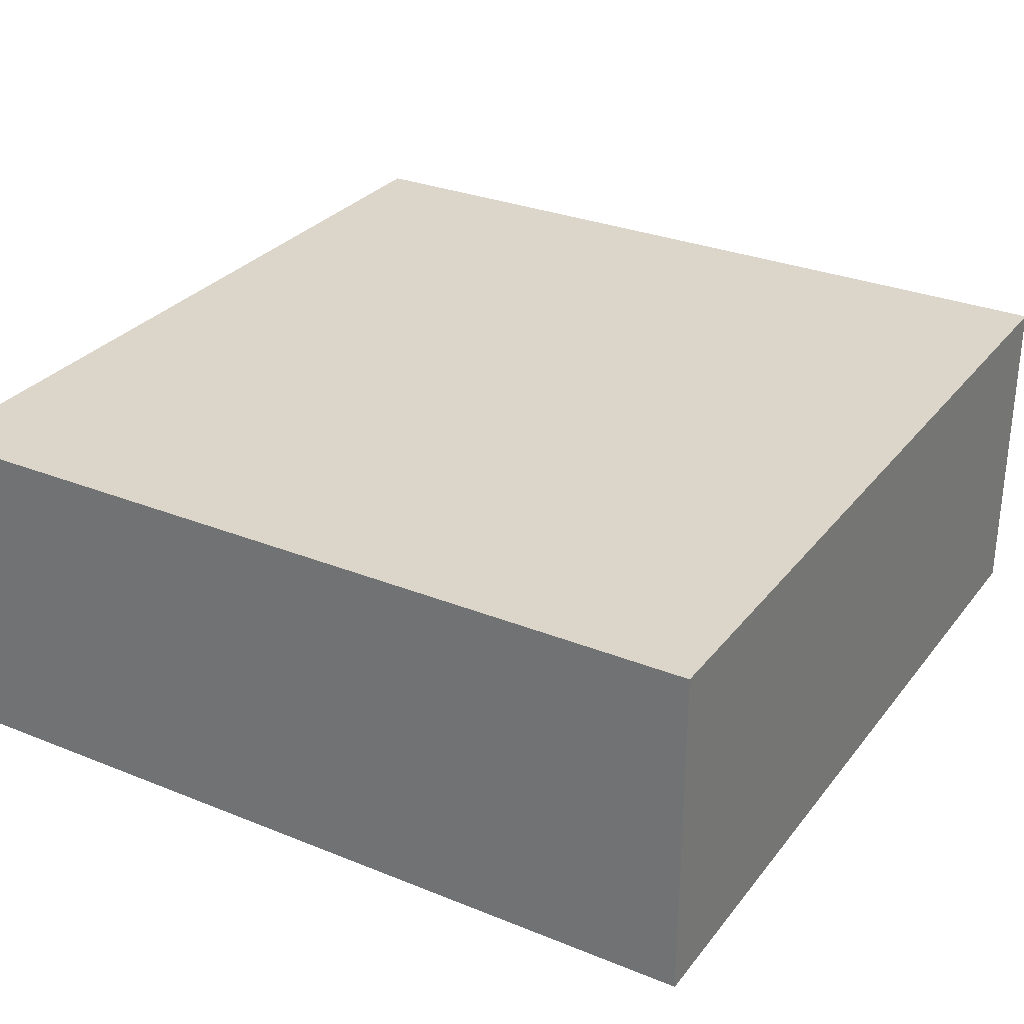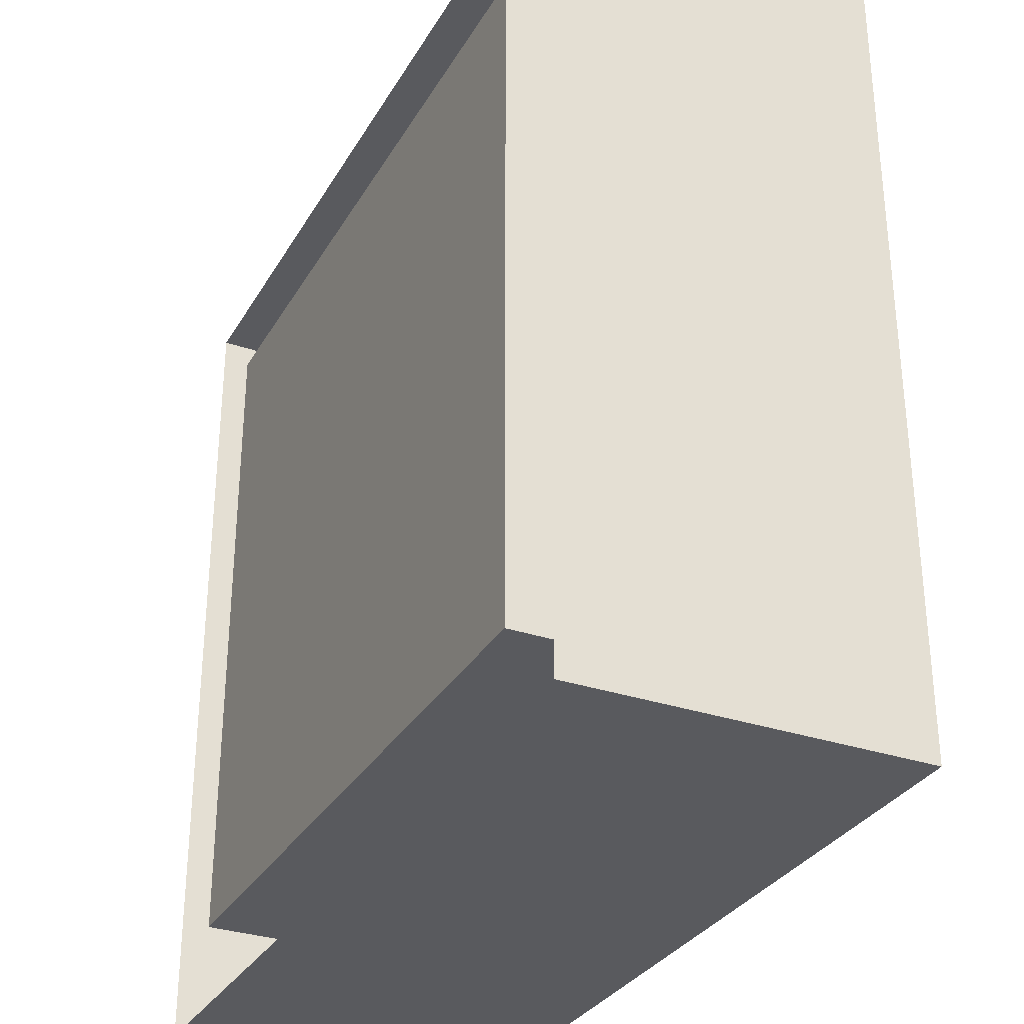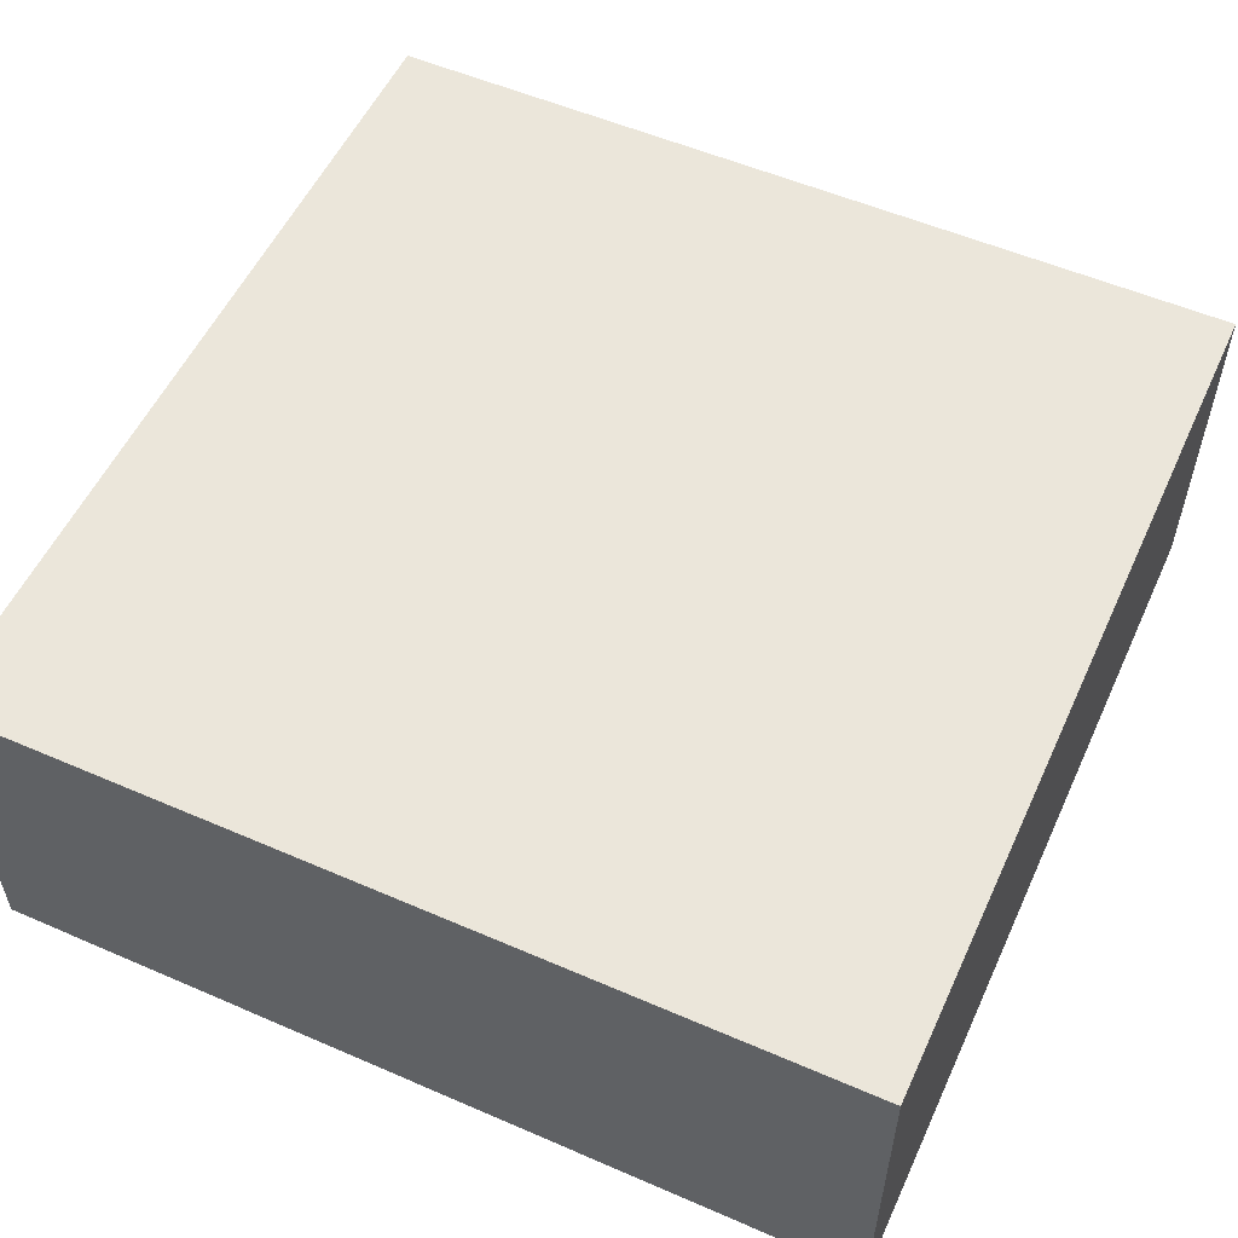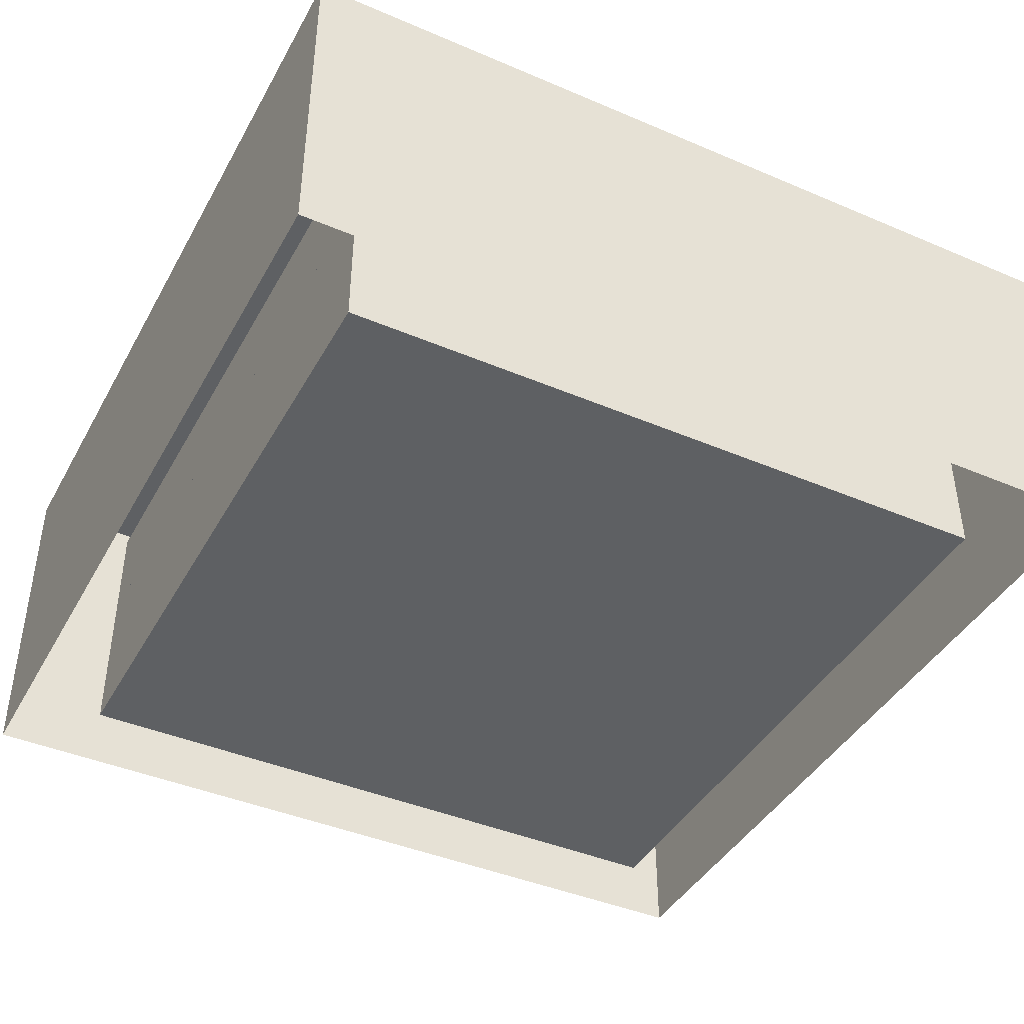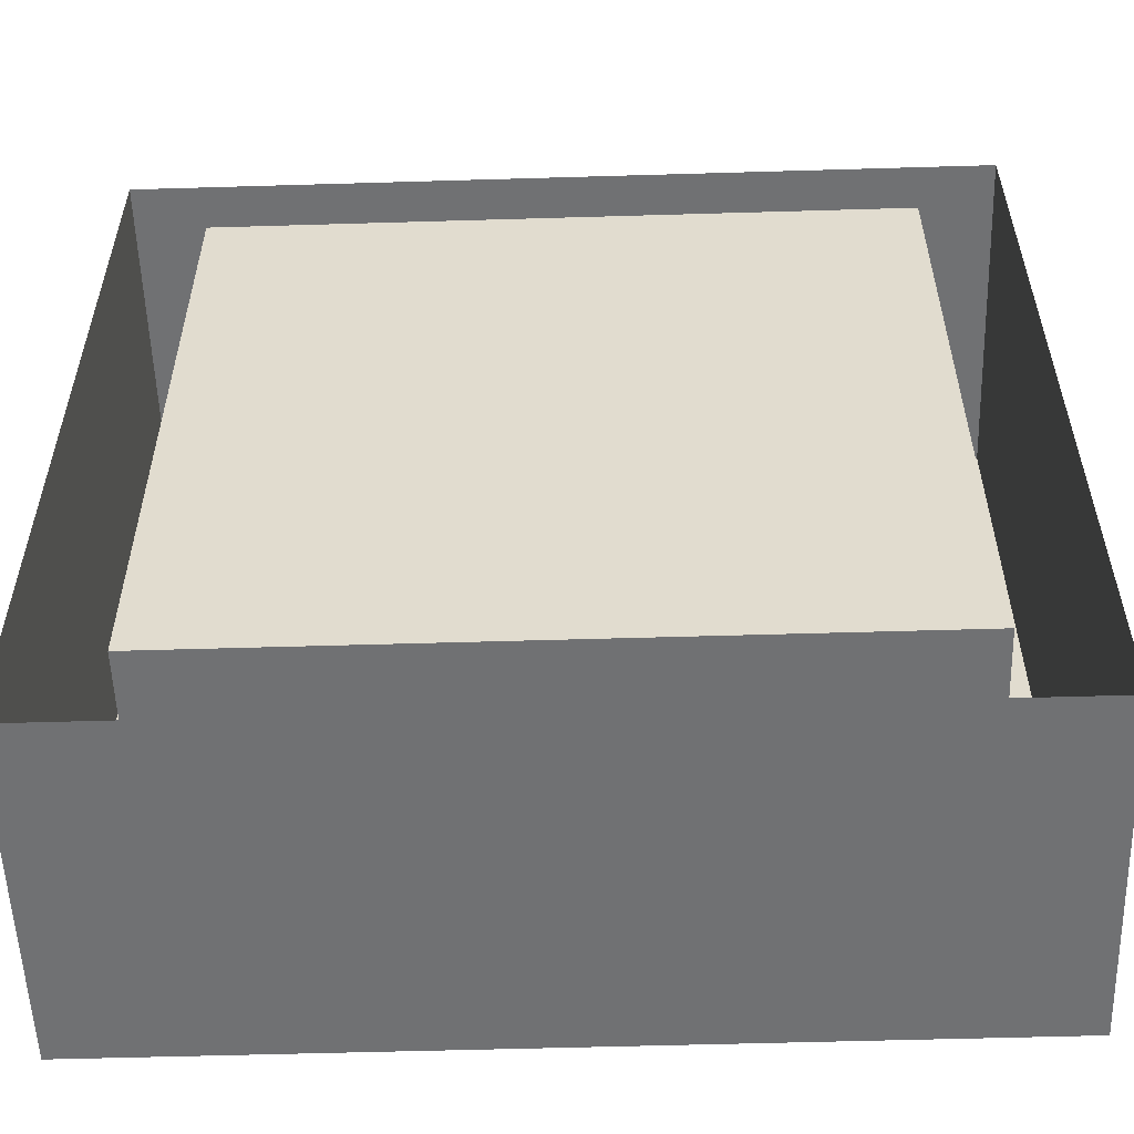
<metadata>
{"format":"obj","ext":"obj","renderer":"f3d","projection":"perspective","resolution":1024,"background":"white","views":[{"elev":29.7,"azim":30.6,"up":"+Y"},{"elev":-31.6,"azim":64.3,"up":"+Z"},{"elev":54.8,"azim":-155.4,"up":"+Y"},{"elev":-42.1,"azim":-117.1,"up":"+Y"},{"elev":-55.2,"azim":1.8,"up":"+Z"}]}
</metadata>
<code>
o +x_int_wall
v 4 0 -4
v 4 0 4
v 4 3 -4
v 4 3 4
v 4 1.8 4
v 4 1.8 -4
v 4 1.8 -3.413
v 4 2.4 -3.238
v 4 1.8 -3.238
v 4 1.8 -2.938
v 4 2.6 -2.763
v 4 1.8 -2.763
v 4 1.8 -2.463
v 4 1.2 -2.288
v 4 1.8 -2.288
v 4 1.8 -1.988
v 4 2.4 -1.813
v 4 1.8 -1.813
v 4 1.8 -1.513
v 4 2.6 -1.338
v 4 1.8 -1.338
v 4 1.8 -1.038
v 4 1.2 -0.8625
v 4 1.8 -0.8625
v 4 1.8 -0.5625
v 4 2.4 -0.3875
v 4 1.8 -0.3875
v 4 1.8 -0.0875
v 4 2.6 0.0875
v 4 1.8 0.0875
v 4 1.8 0.3875
v 4 1.2 0.5625
v 4 1.8 0.5625
v 4 1.8 0.8625
v 4 2.4 1.037
v 4 1.8 1.037
v 4 1.8 1.337
v 4 2.6 1.512
v 4 1.8 1.512
v 4 1.8 1.812
v 4 1.2 1.987
v 4 1.8 1.987
v 4 1.8 2.762
v 4 2.4 2.462
v 4 1.8 2.287
v 4 1.8 2.462
v 4 1.8 2.937
v 4 1.8 3.237
v 4 2.6 2.937
v 4 1.8 3.412
v 4 1.2 3.412
f 29 35 38
f 3 6 7
f 8 9 10
f 3 7 8
f 50 5 4
f 48 51 50
f 49 47 48
f 46 43 49
f 42 45 44
f 44 46 49
f 49 48 50
f 8 10 11
f 11 12 13
f 13 14 15
f 15 16 17
f 17 18 19
f 20 21 22
f 17 19 20
f 13 15 17
f 3 8 11
f 11 13 17
f 11 17 20
f 4 3 11
f 49 50 4
f 4 11 20
f 22 23 24
f 40 41 42
f 38 39 40
f 36 37 38
f 33 34 35
f 35 36 38
f 38 40 42
f 38 42 44
f 38 44 49
f 20 22 24
f 24 25 26
f 26 27 28
f 29 30 31
f 26 28 29
f 20 24 26
f 38 49 4
f 20 26 29
f 31 32 33
f 4 20 29
f 29 31 33
f 29 33 35
f 38 4 29
f 1 41 32
f 2 5 50
f 51 48 47
f 2 50 51
f 7 6 1
f 9 8 7
f 12 11 10
f 10 9 7
f 1 2 51
f 47 49 43
f 10 7 1
f 14 13 12
f 12 10 1
f 51 47 43
f 46 44 45
f 51 43 46
f 14 12 1
f 16 15 14
f 18 17 16
f 21 20 19
f 19 18 16
f 19 16 14
f 22 21 19
f 25 24 23
f 23 22 19
f 23 19 14
f 27 26 25
f 23 14 1
f 27 25 23
f 30 29 28
f 28 27 23
f 51 46 45
f 45 42 41
f 41 40 39
f 39 38 37
f 36 35 34
f 41 39 37
f 41 37 36
f 51 45 41
f 30 28 23
f 32 31 30
f 34 33 32
f 41 36 34
f 1 51 41
f 32 30 23
f 41 34 32
f 32 23 1
o +y_int_wall
v -4 0 -4
v 4 0 -4
v -4 3 -4
v 4 3 -4
v 4 1.8 -4
v -4 1.8 -4
v -3.413 1.8 -4
v -3.238 2.4 -4
v -3.238 1.8 -4
v -2.938 1.8 -4
v -2.763 2.6 -4
v -2.763 1.8 -4
v -2.463 1.8 -4
v -2.288 1.2 -4
v -2.288 1.8 -4
v -1.988 1.8 -4
v -1.813 2.4 -4
v -1.813 1.8 -4
v -1.513 1.8 -4
v -1.338 2.6 -4
v -1.338 1.8 -4
v -1.038 1.8 -4
v -0.8625 1.2 -4
v -0.8625 1.8 -4
v -0.5625 1.8 -4
v -0.3875 2.4 -4
v -0.3875 1.8 -4
v -0.0875 1.8 -4
v 0.0875 2.6 -4
v 0.0875 1.8 -4
v 0.3875 1.8 -4
v 0.5625 1.2 -4
v 0.5625 1.8 -4
v 0.8625 1.8 -4
v 1.037 2.4 -4
v 1.037 1.8 -4
v 1.337 1.8 -4
v 1.512 2.6 -4
v 1.512 1.8 -4
v 1.812 1.8 -4
v 1.987 1.2 -4
v 1.987 1.8 -4
v 2.762 1.8 -4
v 2.462 2.4 -4
v 2.287 1.8 -4
v 2.462 1.8 -4
v 2.937 1.8 -4
v 3.237 1.8 -4
v 2.937 2.6 -4
v 3.412 1.8 -4
v 3.412 1.2 -4
f 80 86 89
f 54 57 58
f 59 60 61
f 54 58 59
f 101 56 55
f 99 102 101
f 100 98 99
f 97 94 100
f 93 96 95
f 95 97 100
f 100 99 101
f 59 61 62
f 62 63 64
f 64 65 66
f 66 67 68
f 68 69 70
f 71 72 73
f 68 70 71
f 64 66 68
f 54 59 62
f 62 64 68
f 62 68 71
f 55 54 62
f 100 101 55
f 55 62 71
f 73 74 75
f 91 92 93
f 89 90 91
f 87 88 89
f 84 85 86
f 86 87 89
f 89 91 93
f 89 93 95
f 89 95 100
f 71 73 75
f 75 76 77
f 77 78 79
f 80 81 82
f 77 79 80
f 71 75 77
f 89 100 55
f 71 77 80
f 82 83 84
f 55 71 80
f 80 82 84
f 80 84 86
f 89 55 80
f 52 92 83
f 53 56 101
f 102 99 98
f 53 101 102
f 58 57 52
f 60 59 58
f 63 62 61
f 61 60 58
f 52 53 102
f 98 100 94
f 61 58 52
f 65 64 63
f 63 61 52
f 102 98 94
f 97 95 96
f 102 94 97
f 65 63 52
f 67 66 65
f 69 68 67
f 72 71 70
f 70 69 67
f 70 67 65
f 73 72 70
f 76 75 74
f 74 73 70
f 74 70 65
f 78 77 76
f 74 65 52
f 78 76 74
f 81 80 79
f 79 78 74
f 102 97 96
f 96 93 92
f 92 91 90
f 90 89 88
f 87 86 85
f 92 90 88
f 92 88 87
f 102 96 92
f 81 79 74
f 83 82 81
f 85 84 83
f 92 87 85
f 52 102 92
f 83 81 74
f 92 85 83
f 83 74 52
o -y_int_wall
v 4 0 4
v -4 0 4
v 4 3 4
v -4 3 4
v -4 1.8 4
v 4 1.8 4
v 3.413 1.8 4
v 3.238 2.4 4
v 3.238 1.8 4
v 2.938 1.8 4
v 2.763 2.6 4
v 2.763 1.8 4
v 2.463 1.8 4
v 2.288 1.2 4
v 2.288 1.8 4
v 1.988 1.8 4
v 1.813 2.4 4
v 1.813 1.8 4
v 1.513 1.8 4
v 1.338 2.6 4
v 1.338 1.8 4
v 1.038 1.8 4
v 0.8625 1.2 4
v 0.8625 1.8 4
v 0.5625 1.8 4
v 0.3875 2.4 4
v 0.3875 1.8 4
v 0.0875 1.8 4
v -0.0875 2.6 4
v -0.0875 1.8 4
v -0.3875 1.8 4
v -0.5625 1.2 4
v -0.5625 1.8 4
v -0.8625 1.8 4
v -1.037 2.4 4
v -1.037 1.8 4
v -1.337 1.8 4
v -1.512 2.6 4
v -1.512 1.8 4
v -1.812 1.8 4
v -1.987 1.2 4
v -1.987 1.8 4
v -2.762 1.8 4
v -2.462 2.4 4
v -2.287 1.8 4
v -2.462 1.8 4
v -2.937 1.8 4
v -3.237 1.8 4
v -2.937 2.6 4
v -3.412 1.8 4
v -3.412 1.2 4
f 131 137 140
f 105 108 109
f 110 111 112
f 105 109 110
f 152 107 106
f 150 153 152
f 151 149 150
f 148 145 151
f 144 147 146
f 146 148 151
f 151 150 152
f 110 112 113
f 113 114 115
f 115 116 117
f 117 118 119
f 119 120 121
f 122 123 124
f 119 121 122
f 115 117 119
f 105 110 113
f 113 115 119
f 113 119 122
f 106 105 113
f 151 152 106
f 106 113 122
f 124 125 126
f 142 143 144
f 140 141 142
f 138 139 140
f 135 136 137
f 137 138 140
f 140 142 144
f 140 144 146
f 140 146 151
f 122 124 126
f 126 127 128
f 128 129 130
f 131 132 133
f 128 130 131
f 122 126 128
f 140 151 106
f 122 128 131
f 133 134 135
f 106 122 131
f 131 133 135
f 131 135 137
f 140 106 131
f 103 143 134
f 104 107 152
f 153 150 149
f 104 152 153
f 109 108 103
f 111 110 109
f 114 113 112
f 112 111 109
f 103 104 153
f 149 151 145
f 112 109 103
f 116 115 114
f 114 112 103
f 153 149 145
f 148 146 147
f 153 145 148
f 116 114 103
f 118 117 116
f 120 119 118
f 123 122 121
f 121 120 118
f 121 118 116
f 124 123 121
f 127 126 125
f 125 124 121
f 125 121 116
f 129 128 127
f 125 116 103
f 129 127 125
f 132 131 130
f 130 129 125
f 153 148 147
f 147 144 143
f 143 142 141
f 141 140 139
f 138 137 136
f 143 141 139
f 143 139 138
f 153 147 143
f 132 130 125
f 134 133 132
f 136 135 134
f 143 138 136
f 103 153 143
f 134 132 125
f 143 136 134
f 134 125 103
o -x_int_wall.001
v -4 0 4
v -4 0 -4
v -4 3 4
v -4 3 -4
v -4 1.8 -4
v -4 1.8 4
v -4 1.8 3.413
v -4 2.4 3.238
v -4 1.8 3.238
v -4 1.8 2.938
v -4 2.6 2.763
v -4 1.8 2.763
v -4 1.8 2.463
v -4 1.2 2.288
v -4 1.8 2.288
v -4 1.8 1.988
v -4 2.4 1.813
v -4 1.8 1.813
v -4 1.8 1.513
v -4 2.6 1.338
v -4 1.8 1.338
v -4 1.8 1.038
v -4 1.2 0.8625
v -4 1.8 0.8625
v -4 1.8 0.5625
v -4 2.4 0.3875
v -4 1.8 0.3875
v -4 1.8 0.0875
v -4 2.6 -0.0875
v -4 1.8 -0.0875
v -4 1.8 -0.3875
v -4 1.2 -0.5625
v -4 1.8 -0.5625
v -4 1.8 -0.8625
v -4 2.4 -1.037
v -4 1.8 -1.037
v -4 1.8 -1.337
v -4 2.6 -1.512
v -4 1.8 -1.512
v -4 1.8 -1.812
v -4 1.2 -1.987
v -4 1.8 -1.987
v -4 1.8 -2.762
v -4 2.4 -2.462
v -4 1.8 -2.287
v -4 1.8 -2.462
v -4 1.8 -2.937
v -4 1.8 -3.237
v -4 2.6 -2.937
v -4 1.8 -3.412
v -4 1.2 -3.412
f 182 188 191
f 156 159 160
f 161 162 163
f 156 160 161
f 203 158 157
f 201 204 203
f 202 200 201
f 199 196 202
f 195 198 197
f 197 199 202
f 202 201 203
f 161 163 164
f 164 165 166
f 166 167 168
f 168 169 170
f 170 171 172
f 173 174 175
f 170 172 173
f 166 168 170
f 156 161 164
f 164 166 170
f 164 170 173
f 157 156 164
f 202 203 157
f 157 164 173
f 175 176 177
f 193 194 195
f 191 192 193
f 189 190 191
f 186 187 188
f 188 189 191
f 191 193 195
f 191 195 197
f 191 197 202
f 173 175 177
f 177 178 179
f 179 180 181
f 182 183 184
f 179 181 182
f 173 177 179
f 191 202 157
f 173 179 182
f 184 185 186
f 157 173 182
f 182 184 186
f 182 186 188
f 191 157 182
f 154 194 185
f 155 158 203
f 204 201 200
f 155 203 204
f 160 159 154
f 162 161 160
f 165 164 163
f 163 162 160
f 154 155 204
f 200 202 196
f 163 160 154
f 167 166 165
f 165 163 154
f 204 200 196
f 199 197 198
f 204 196 199
f 167 165 154
f 169 168 167
f 171 170 169
f 174 173 172
f 172 171 169
f 172 169 167
f 175 174 172
f 178 177 176
f 176 175 172
f 176 172 167
f 180 179 178
f 176 167 154
f 180 178 176
f 183 182 181
f 181 180 176
f 204 199 198
f 198 195 194
f 194 193 192
f 192 191 190
f 189 188 187
f 194 192 190
f 194 190 189
f 204 198 194
f 183 181 176
f 185 184 183
f 187 186 185
f 194 189 187
f 154 204 194
f 185 183 176
f 194 187 185
f 185 176 154
o +x_bar
v 4 1.78 -4
v 4 1.82 -4
v 4 1.82 4
v 3.98 1.82 -3.98
v 3.98 1.78 -3.98
v 4 1.78 4
v 3.98 1.78 3.98
v 3.98 1.82 3.98
f 210 206 205
f 206 209 208
f 210 209 211
f 207 208 212
f 211 208 209
f 210 212 211
f 210 207 206
f 206 205 209
f 210 205 209
f 207 206 208
f 211 212 208
f 210 207 212
o +y_bar
v -4 1.78 -4
v -4 1.82 -4
v 4 1.82 -4
v -3.98 1.82 -3.98
v -3.98 1.78 -3.98
v 4 1.78 -4
v 3.98 1.78 -3.98
v 3.98 1.82 -3.98
f 218 214 213
f 214 217 216
f 218 217 219
f 215 216 220
f 219 216 217
f 218 220 219
f 218 215 214
f 214 213 217
f 218 213 217
f 215 214 216
f 219 220 216
f 218 215 220
o -x_bar
v -4 1.78 4
v -4 1.82 4
v -4 1.82 -4
v -3.98 1.82 3.98
v -3.98 1.78 3.98
v -4 1.78 -4
v -3.98 1.78 -3.98
v -3.98 1.82 -3.98
f 226 222 221
f 222 225 224
f 226 225 227
f 223 224 228
f 227 224 225
f 226 228 227
f 226 223 222
f 222 221 225
f 226 221 225
f 223 222 224
f 227 228 224
f 226 223 228
o -y_bar
v 4 1.78 4
v 4 1.82 4
v -4 1.82 4
v 3.98 1.82 3.98
v 3.98 1.78 3.98
v -4 1.78 4
v -3.98 1.78 3.98
v -3.98 1.82 3.98
f 234 230 229
f 230 233 232
f 234 233 235
f 231 232 236
f 235 232 233
f 234 236 235
f 234 231 230
f 230 229 233
f 234 229 233
f 231 230 232
f 235 236 232
f 234 231 236
o floor
v -4 0 4
v 4 0 4
v -4 0 -4
v 4 0 -4
f 238 239 237
f 238 240 239
o ceiling
v -4 3 -4
v 4 3 -4
v -4 3 4
v 4 3 4
f 242 243 241
f 242 244 243
o roof
v -5 4 -5
v 5 4 -5
v -5 4 5
v 5 4 5
f 248 245 246
f 248 247 245
o +y_ext_wall
v -5 0 -5
v 5 0 -5
v -5 4 -5
v 5 4 -5
f 250 251 249
f 250 252 251
o +x_ext_wall
v 5 0 5
v 5 0 -5
v 5 4 5
v 5 4 -5
f 253 256 254
f 253 255 256
o -y_ext_wall
v -5 0 5
v 5 0 5
v -5 4 5
v 5 4 5
f 257 260 258
f 257 259 260
o -x_ext_wall
v -5 0 5
v -5 0 -5
v -5 4 5
v -5 4 -5
f 262 263 261
f 262 264 263

</code>
